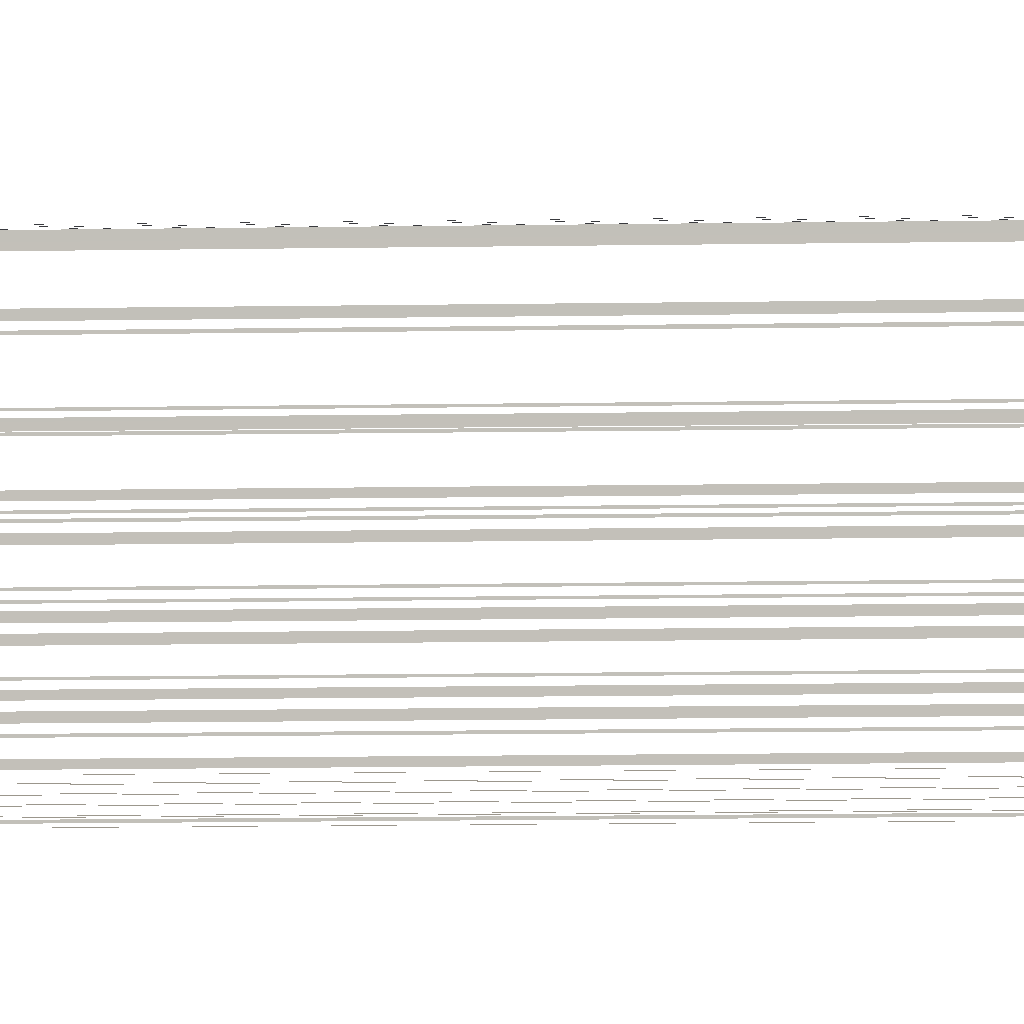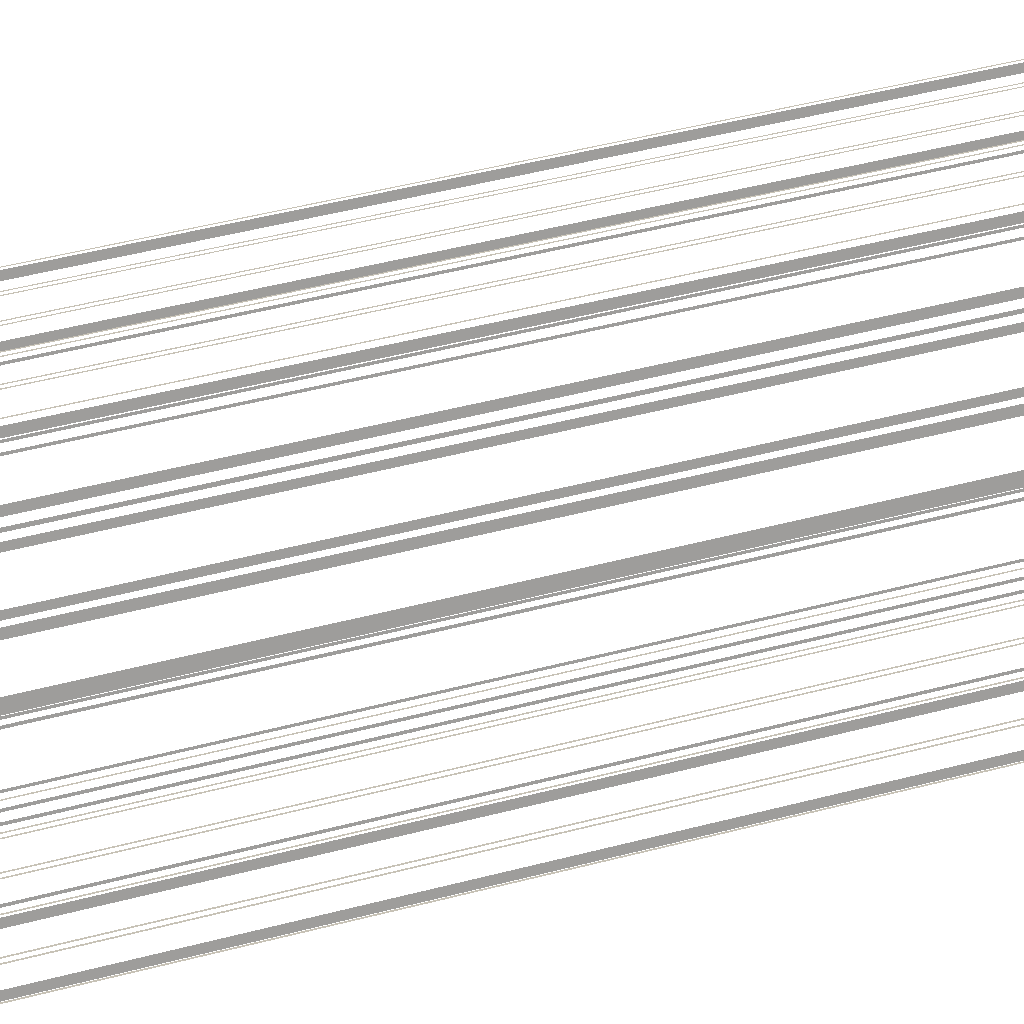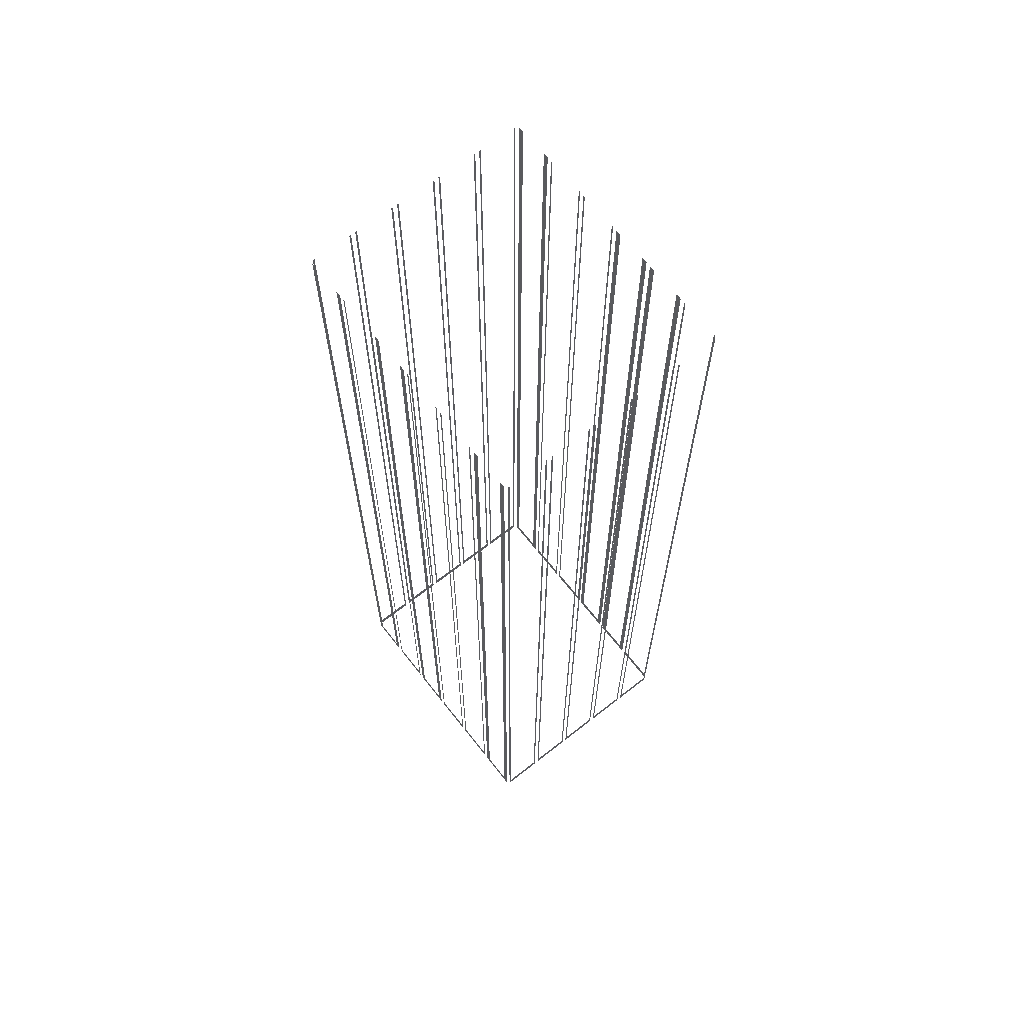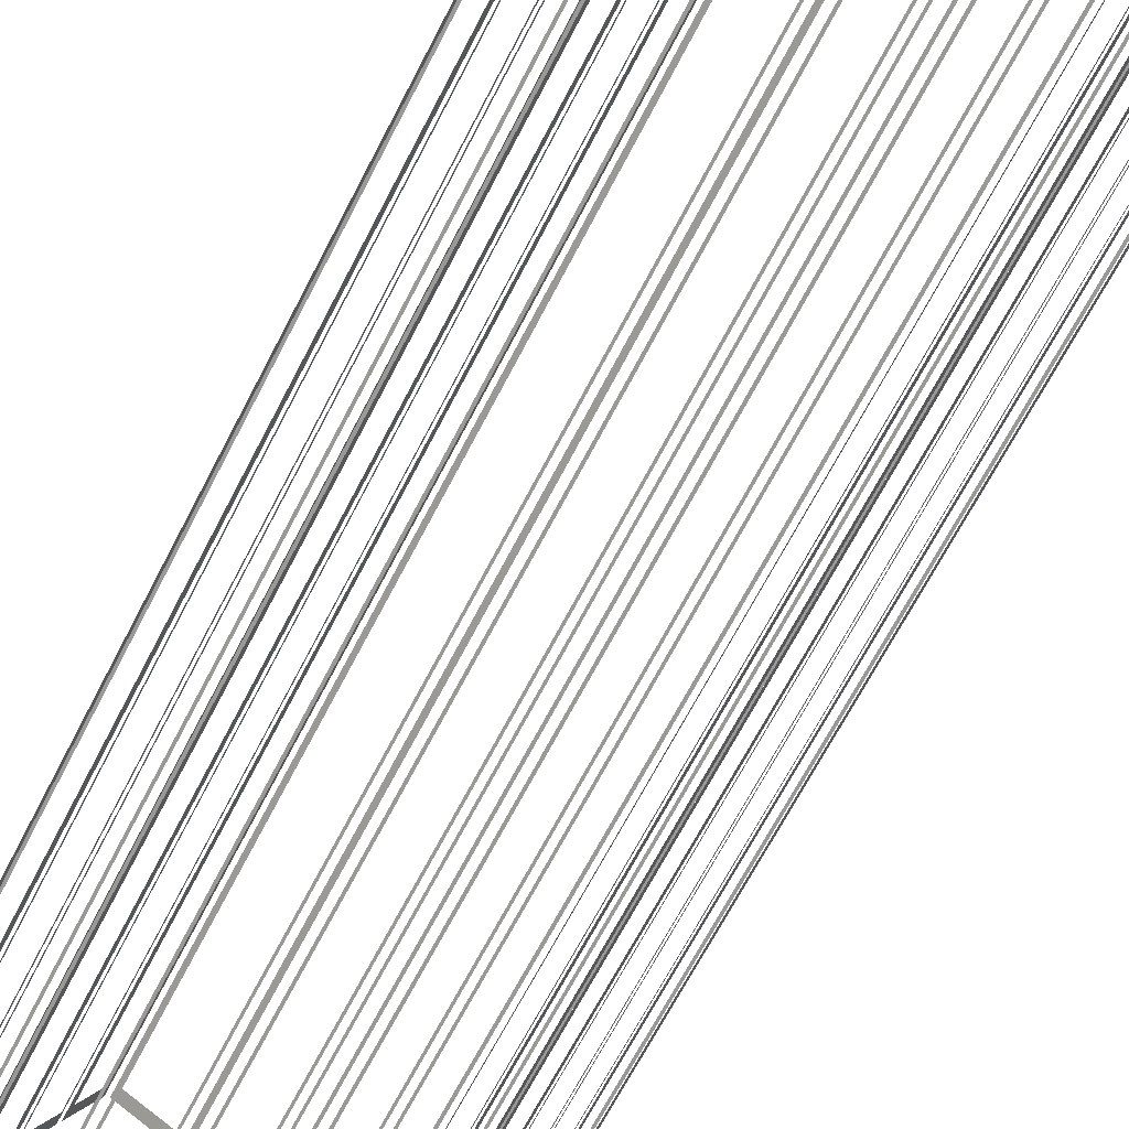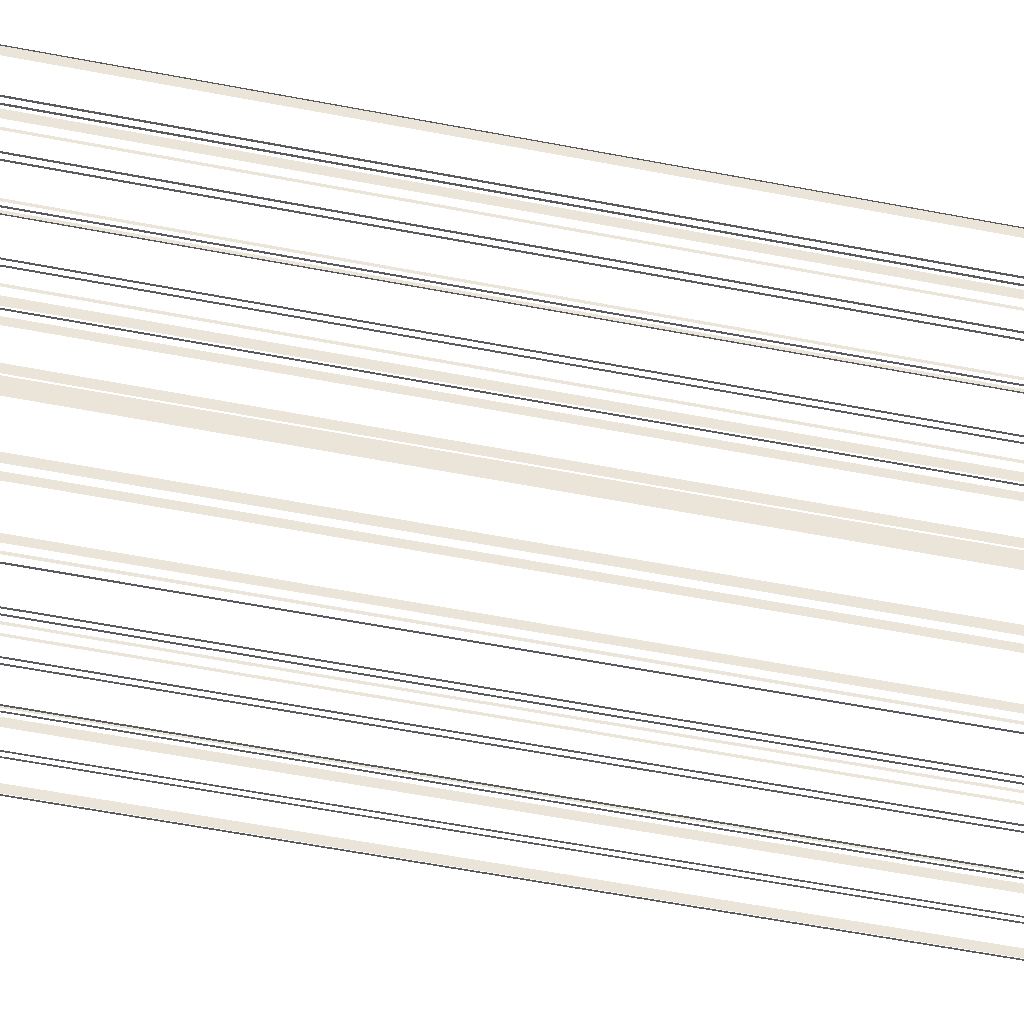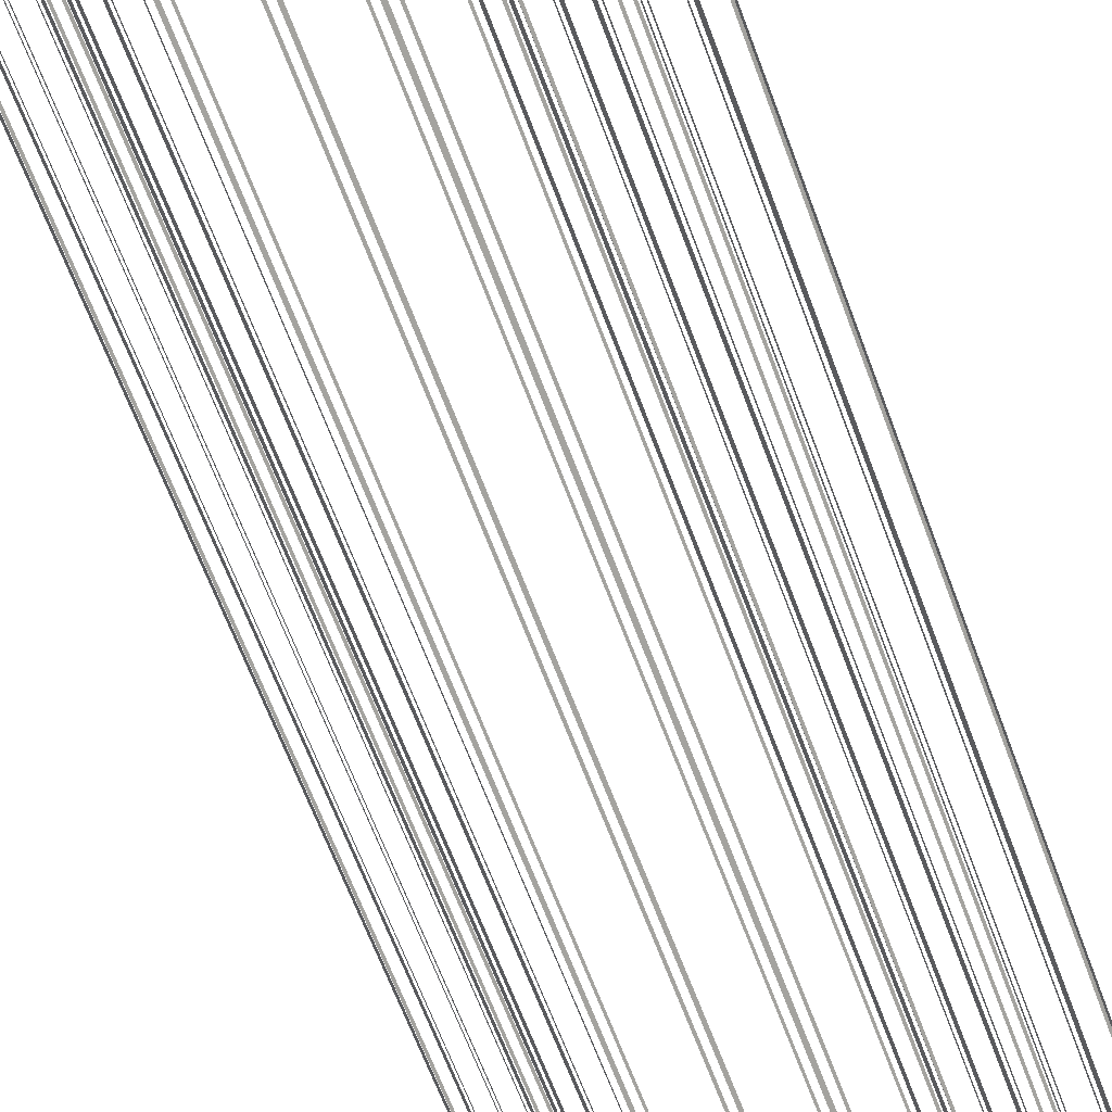
<metadata>
{"format":"obj","ext":"obj","renderer":"f3d","projection":"perspective","resolution":1024,"background":"white","views":[{"elev":-26.2,"azim":91.1,"up":"+Y"},{"elev":49.3,"azim":-106.1,"up":"+Y"},{"elev":66.4,"azim":-67.1,"up":"+Z"},{"elev":-62.9,"azim":-26.5,"up":"+Y"},{"elev":-60.0,"azim":78.9,"up":"+Y"},{"elev":-63.1,"azim":-159.9,"up":"+Y"}]}
</metadata>
<code>
o geometryt000010000010000110010110000110000110100000100100st86_J
v 273.4 -221.8 611.8
v 272.9 -222.8 787.1
v 273.4 -221.8 787.1
v 276.2 -216.7 611.8
v 272.9 -222.8 610.1
v 276.2 -216.7 787.1
v 276.7 -215.8 787.1
v 276.7 -215.8 610.1
v 279.7 -227.1 611.8
v 280 -227.2 787.1
v 279.7 -227.1 787.1
v 273.3 -223.6 611.8
v 280 -227.2 610.1
v 273.3 -223.6 787.1
v 273 -223.4 787.1
v 273 -223.4 610.1
v 277.4 -214.7 611.8
v 277.2 -215 787.1
v 277.4 -214.7 787.1
v 280.9 -208.3 611.8
v 277.2 -215 610.1
v 280.9 -208.3 787.1
v 281.1 -208 787.1
v 281.1 -208 610.1
v 287.5 -231.3 611.8
v 287.8 -231.5 787.1
v 287.5 -231.3 787.1
v 281.1 -227.8 611.8
v 287.8 -231.5 610.1
v 281.1 -227.8 787.1
v 280.8 -227.7 787.1
v 280.8 -227.7 610.1
v 281.7 -206.9 611.8
v 281.5 -207.2 787.1
v 281.7 -206.9 787.1
v 285.4 -200.2 610.1
v 285.2 -200.5 611.8
v 281.5 -207.2 610.1
v 285.2 -200.5 787.1
v 285.4 -200.2 787.1
v 286.3 -198.5 611.8
v 285.8 -199.4 787.1
v 286.3 -198.5 787.1
v 289.7 -192.5 610.1
v 289.2 -193.4 611.8
v 285.8 -199.4 610.1
v 289.2 -193.4 787.1
v 289.7 -192.5 787.1
v 295.2 -235.6 611.8
v 295.5 -235.8 787.1
v 295.2 -235.6 787.1
v 288.9 -232.1 611.8
v 295.5 -235.8 610.1
v 288.9 -232.1 787.1
v 288.5 -231.9 787.1
v 288.5 -231.9 610.1
v 290.3 -191.4 611.8
v 290.1 -191.7 787.1
v 290.3 -191.4 787.1
v 293.8 -185 611.8
v 290.1 -191.7 610.1
v 293.8 -185 787.1
v 294 -184.7 787.1
v 294 -184.7 610.1
v 295 -183 611.8
v 294.5 -183.9 787.1
v 295 -183 787.1
v 298.3 -176.9 610.1
v 297.8 -177.9 611.8
v 294.5 -183.9 610.1
v 297.8 -177.9 787.1
v 298.3 -176.9 787.1
v 303 -239.9 611.8
v 303.3 -240.1 787.1
v 303 -239.9 787.1
v 296.6 -236.4 611.8
v 303.3 -240.1 610.1
v 296.6 -236.4 787.1
v 296.3 -236.2 787.1
v 296.3 -236.2 610.1
v 299.2 -176.9 611.8
v 298.9 -176.7 787.1
v 299.2 -176.9 787.1
v 305.9 -180.6 610.1
v 305.6 -180.4 611.8
v 298.9 -176.7 610.1
v 305.6 -180.4 787.1
v 305.9 -180.6 787.1
v 310.8 -244.2 611.8
v 311.1 -244.3 787.1
v 310.8 -244.2 787.1
v 304.4 -240.7 611.8
v 311.1 -244.3 610.1
v 304.4 -240.7 787.1
v 304.1 -240.5 787.1
v 304.1 -240.5 610.1
v 307 -181.2 611.8
v 306.7 -181 787.1
v 307 -181.2 787.1
v 313.4 -184.7 611.8
v 306.7 -181 610.1
v 313.4 -184.7 787.1
v 313.7 -184.9 787.1
v 313.7 -184.9 610.1
v 315.4 -237.5 611.8
v 315.6 -237.2 787.1
v 315.4 -237.5 787.1
v 311.7 -244.2 610.1
v 311.9 -243.9 611.8
v 315.6 -237.2 610.1
v 311.9 -243.9 787.1
v 311.7 -244.2 787.1
v 314.8 -185.5 611.8
v 314.4 -185.3 787.1
v 314.8 -185.5 787.1
v 321.1 -189 611.8
v 314.4 -185.3 610.1
v 321.1 -189 787.1
v 321.4 -189.1 787.1
v 321.4 -189.1 610.1
v 319.3 -230.3 611.8
v 319.9 -229.4 787.1
v 319.3 -230.3 787.1
v 316 -236.4 610.1
v 316.5 -235.4 611.8
v 319.9 -229.4 610.1
v 316.5 -235.4 787.1
v 316 -236.4 787.1
v 323.7 -222.6 611.8
v 324.2 -221.7 787.1
v 323.7 -222.6 787.1
v 320.3 -228.6 610.1
v 320.8 -227.7 611.8
v 324.2 -221.7 610.1
v 320.8 -227.7 787.1
v 320.3 -228.6 787.1
v 322.5 -189.7 611.8
v 322.2 -189.6 787.1
v 322.5 -189.7 787.1
v 329.2 -193.4 610.1
v 328.9 -193.3 611.8
v 322.2 -189.6 610.1
v 328.9 -193.3 787.1
v 329.2 -193.4 787.1
v 328.3 -214.2 611.8
v 328.5 -213.9 787.1
v 328.3 -214.2 787.1
v 324.6 -220.9 610.1
v 324.8 -220.6 611.8
v 328.5 -213.9 610.1
v 324.8 -220.6 787.1
v 324.6 -220.9 787.1
v 332.6 -206.4 611.8
v 332.8 -206.1 787.1
v 332.6 -206.4 787.1
v 328.9 -213.1 610.1
v 329.1 -212.8 611.8
v 332.8 -206.1 610.1
v 329.1 -212.8 787.1
v 328.9 -213.1 787.1
v 330.3 -194 611.8
v 330 -193.8 787.1
v 330.3 -194 787.1
v 336.7 -197.5 611.8
v 330 -193.8 610.1
v 336.7 -197.5 787.1
v 337 -197.7 787.1
v 337 -197.7 610.1
v 336.6 -199.3 611.8
v 337.1 -198.3 787.1
v 336.6 -199.3 787.1
v 333.3 -205.3 610.1
v 333.8 -204.4 611.8
v 337.1 -198.3 610.1
v 333.8 -204.4 787.1
v 333.3 -205.3 787.1
f 1 2 3
f 4 5 1
f 2 1 5
f 6 7 4
f 7 8 4
f 8 5 4
f 9 10 11
f 12 13 9
f 10 9 13
f 14 15 12
f 15 16 12
f 16 13 12
f 20 21 17
f 18 17 21
f 22 23 20
f 23 24 20
f 25 26 27
f 28 29 25
f 26 25 29
f 31 32 28
f 36 33 37
f 36 38 33
f 34 33 38
f 39 40 37
f 40 36 37
f 41 42 43
f 44 41 45
f 44 46 41
f 42 41 46
f 47 48 45
f 48 44 45
f 52 53 49
f 50 49 53
f 55 56 52
f 57 58 59
f 60 61 57
f 58 57 61
f 62 63 60
f 63 64 60
f 64 61 60
f 65 66 67
f 68 65 69
f 68 70 65
f 66 65 70
f 71 72 69
f 72 68 69
f 73 74 75
f 76 77 73
f 74 73 77
f 78 79 76
f 79 80 76
f 81 82 83
f 84 81 85
f 84 86 81
f 82 81 86
f 87 88 85
f 88 84 85
f 89 90 91
f 92 93 89
f 90 89 93
f 94 95 92
f 95 96 92
f 96 93 92
f 97 98 99
f 100 101 97
f 98 97 101
f 102 103 100
f 103 104 100
f 104 101 100
f 105 106 107
f 108 105 109
f 108 110 105
f 106 105 110
f 111 112 109
f 112 108 109
f 113 114 115
f 116 117 113
f 114 113 117
f 118 119 116
f 119 120 116
f 120 117 116
f 121 122 123
f 124 121 125
f 124 126 121
f 122 121 126
f 127 128 125
f 128 124 125
f 129 130 131
f 132 129 133
f 132 134 129
f 130 129 134
f 135 136 133
f 136 132 133
f 140 137 141
f 140 142 137
f 138 137 142
f 143 144 141
f 144 140 141
f 145 146 147
f 148 145 149
f 148 150 145
f 146 145 150
f 151 152 149
f 152 148 149
f 153 154 155
f 156 153 157
f 156 158 153
f 154 153 158
f 159 160 157
f 160 156 157
f 161 162 163
f 164 165 161
f 162 161 165
f 166 167 164
f 167 168 164
f 168 165 164
f 169 170 171
f 172 169 173
f 172 174 169
f 170 169 174
f 175 176 173
f 176 172 173
f 17 18 19
f 24 21 20
f 30 31 28
f 32 29 28
f 33 34 35
f 49 50 51
f 54 55 52
f 56 53 52
f 80 77 76
f 137 138 139

</code>
